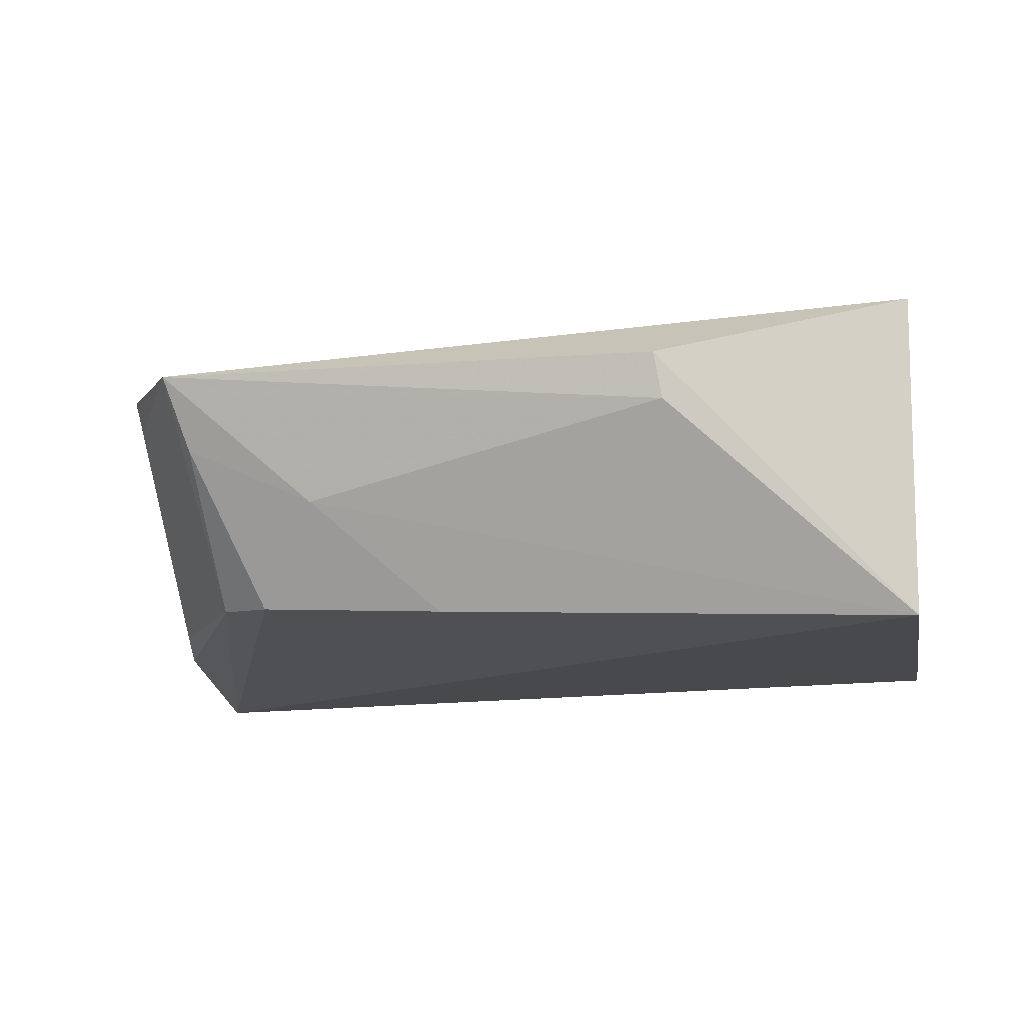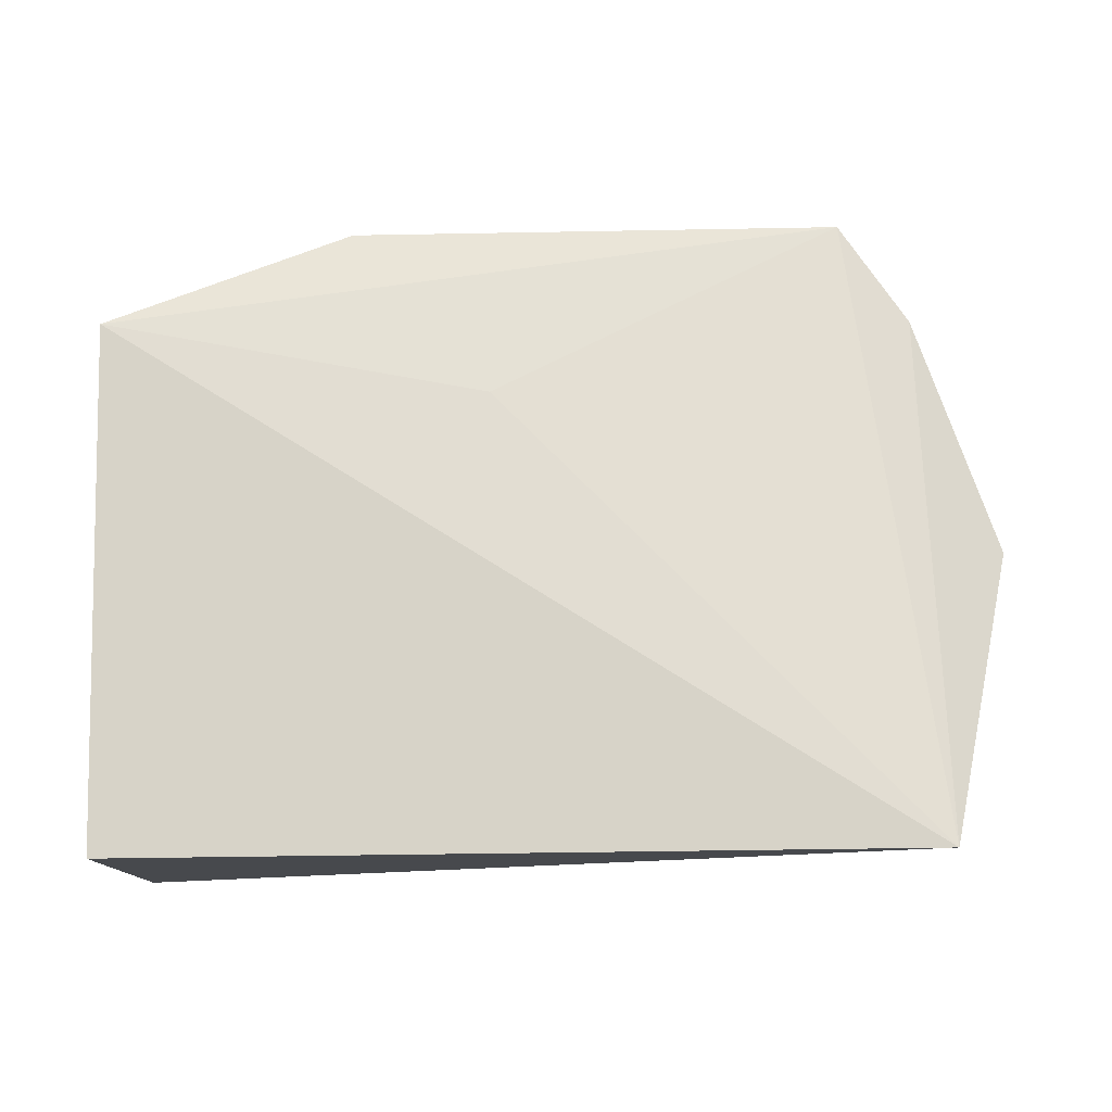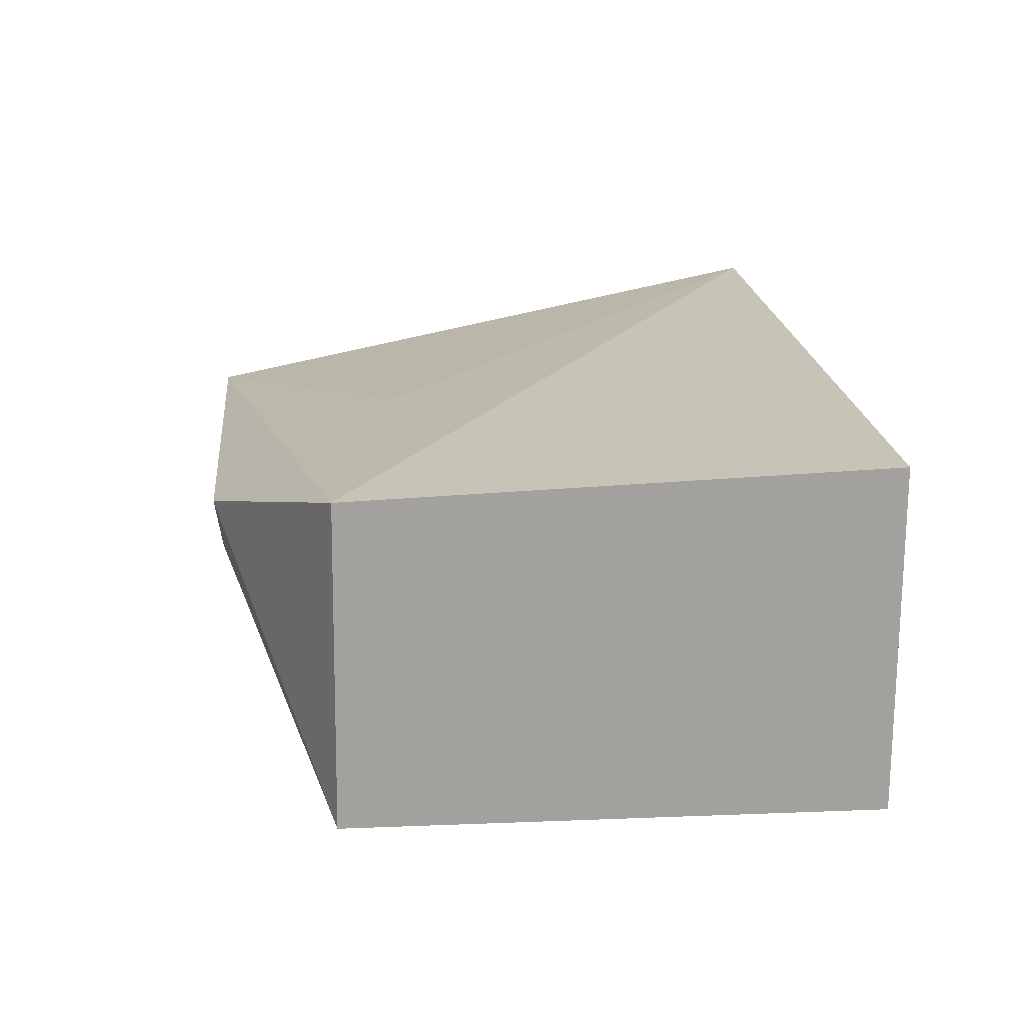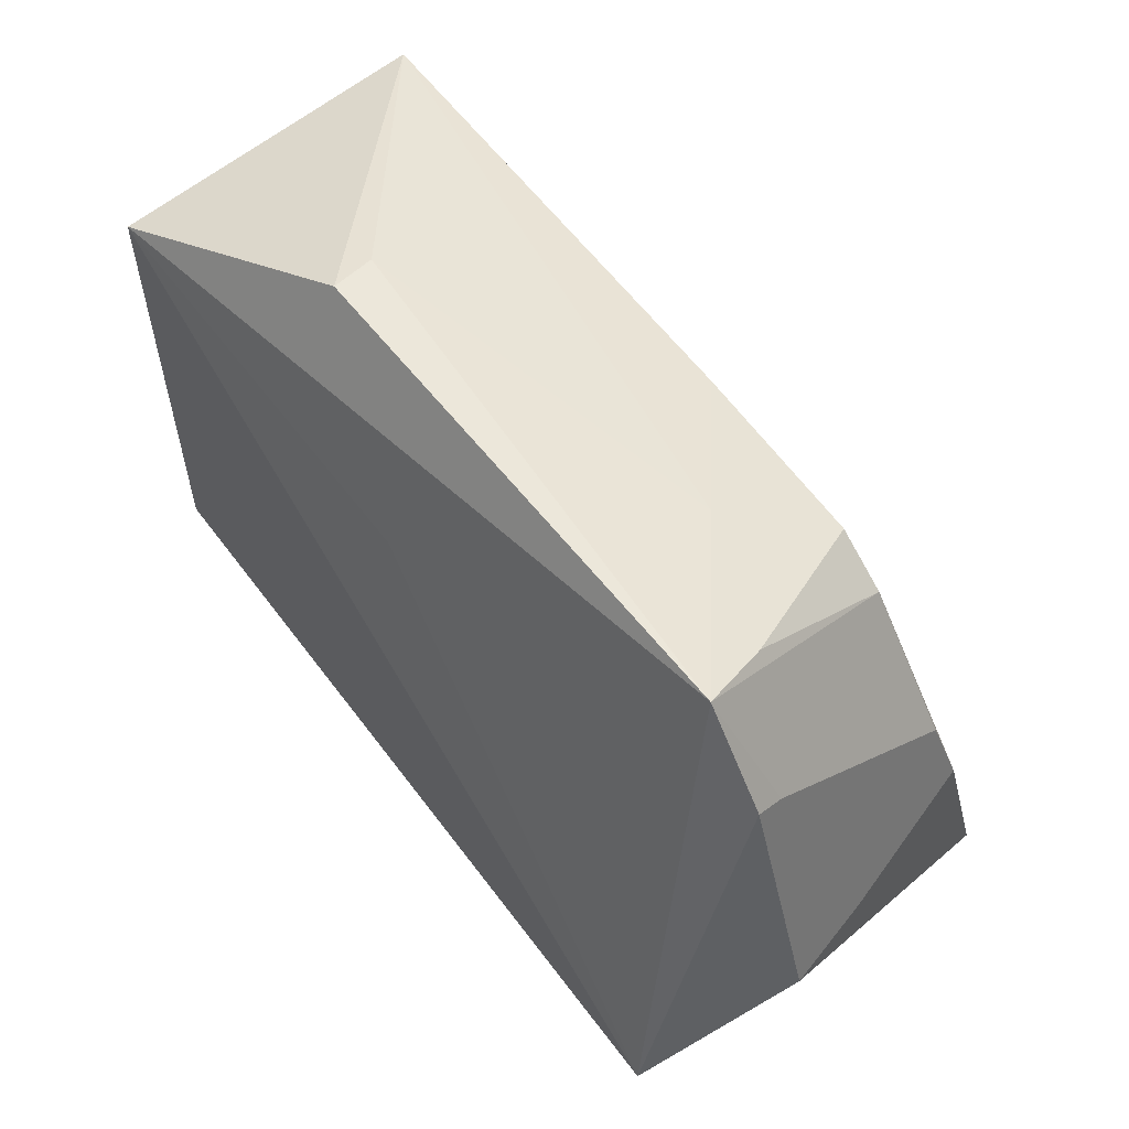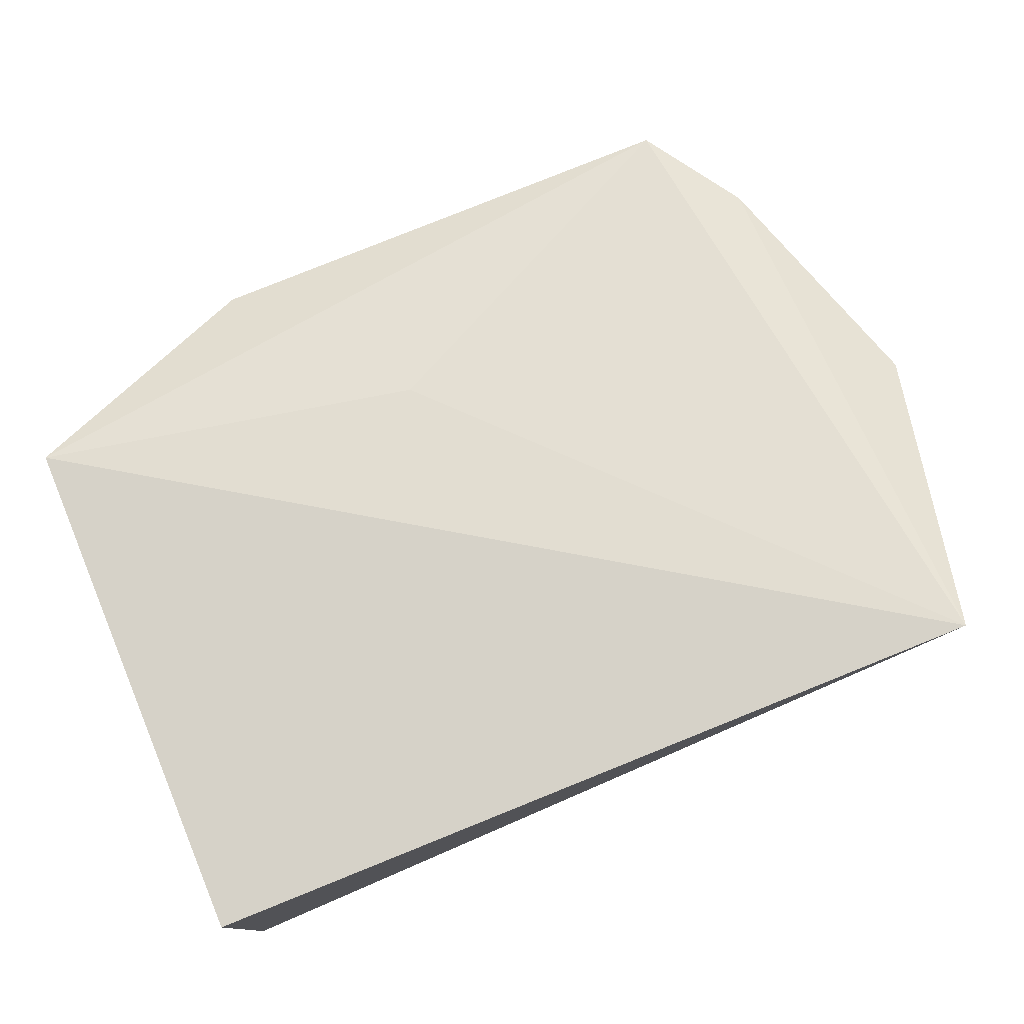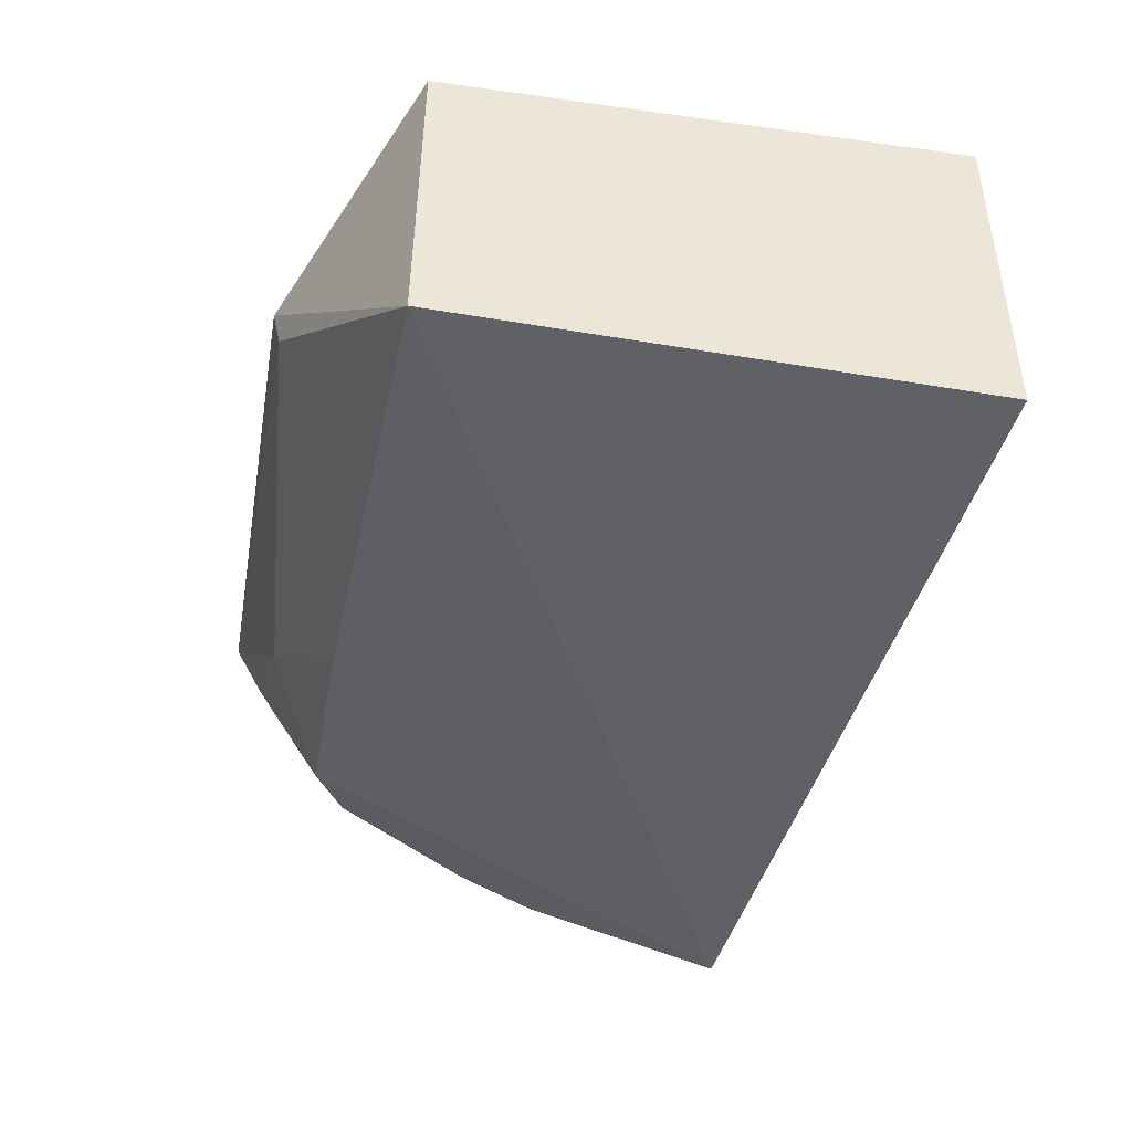
<metadata>
{"format":"obj","ext":"obj","renderer":"f3d","projection":"perspective","resolution":1024,"background":"white","views":[{"elev":-10.8,"azim":-168.5,"up":"+Z"},{"elev":77.8,"azim":-0.9,"up":"+Z"},{"elev":18.3,"azim":-95.8,"up":"+Z"},{"elev":62.9,"azim":51.3,"up":"+Y"},{"elev":77.6,"azim":-22.1,"up":"+Z"},{"elev":-43.5,"azim":-99.9,"up":"+Z"}]}
</metadata>
<code>
v 0.2512 0.2159 0.01089
v 0.2615 0.243 -0.1082
v 0.2299 0.4088 -0.02189
v 0.081 0.4084 -0.02189
v 0.01024 0.2171 -0.09848
v 0.00881 0.3747 -0.09579
v 0.008665 0.3738 -0.0002295
v 0.2751 0.3054 -0.02189
v 0.2056 0.3799 -0.08932
v 0.1231 0.3522 -0.003104
v 0.01024 0.2171 0.004264
v 0.2496 0.3278 -0.09041
v 0.2506 0.378 -0.02189
v 0.1504 0.3798 -0.09151
v 0.2563 0.3041 -0.09547
v 0.2217 0.37 -0.08844
v 0.2499 0.3738 -0.0302
v 0.07882 0.4059 -0.03519
v 0.2687 0.3032 -0.0493
v 0.2242 0.3998 -0.04295
v 0.1867 0.3966 -0.05961
f 5 2 1
f 6 2 5
f 7 3 4
f 7 6 5
f 7 4 6
f 8 1 2
f 10 7 1
f 10 1 3
f 10 3 7
f 11 7 5
f 11 5 1
f 11 1 7
f 13 3 1
f 13 1 8
f 14 9 2
f 14 2 6
f 15 13 8
f 15 12 13
f 16 12 15
f 16 15 2
f 16 2 9
f 17 13 12
f 17 3 13
f 17 16 3
f 17 12 16
f 18 6 4
f 18 4 3
f 19 15 8
f 19 8 2
f 19 2 15
f 20 16 9
f 20 3 16
f 21 14 6
f 21 6 18
f 21 9 14
f 21 20 9
f 21 18 3
f 21 3 20

</code>
